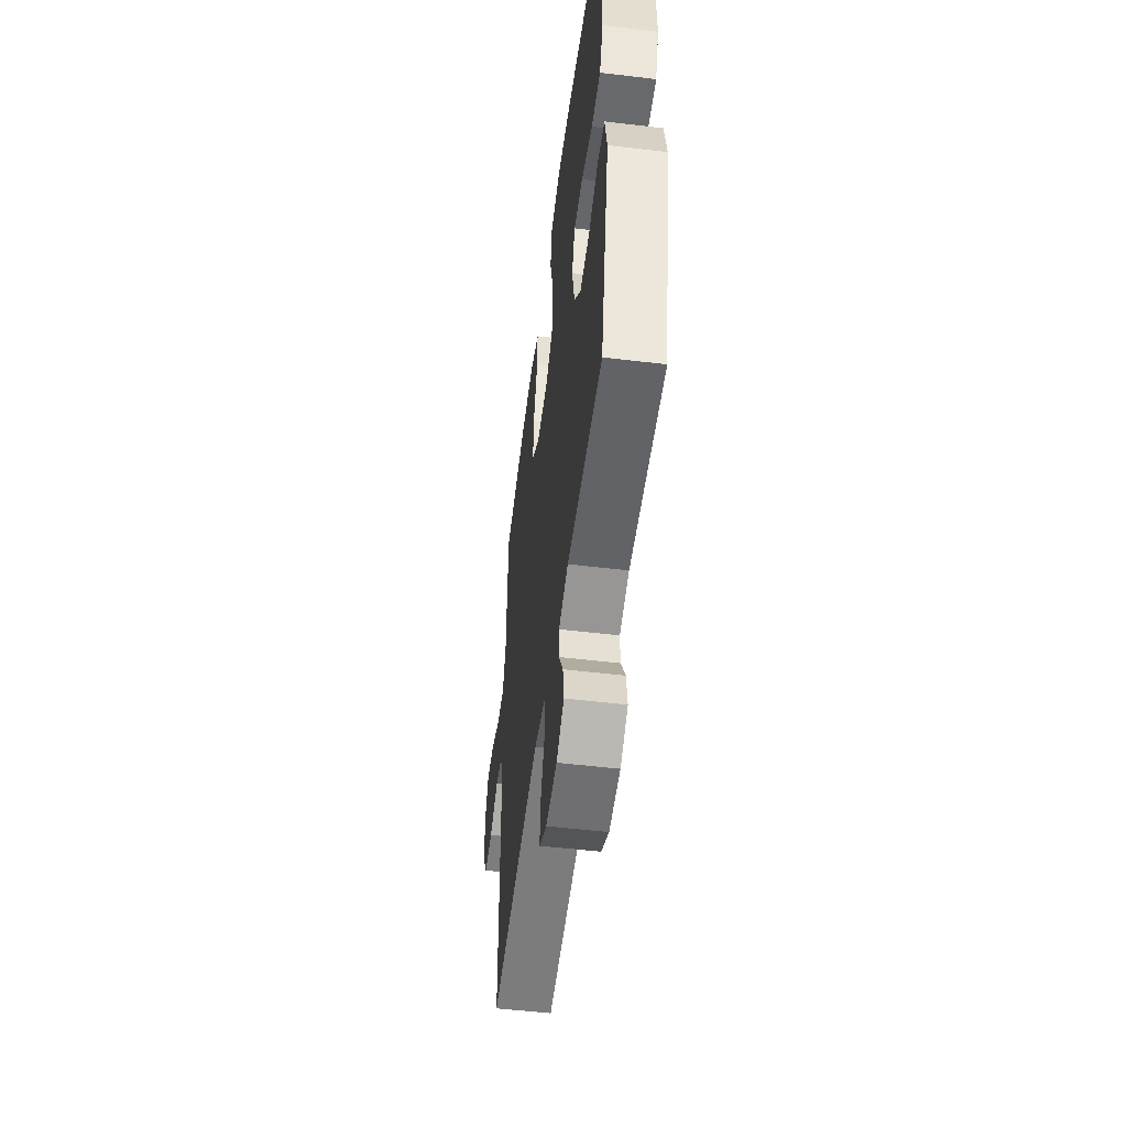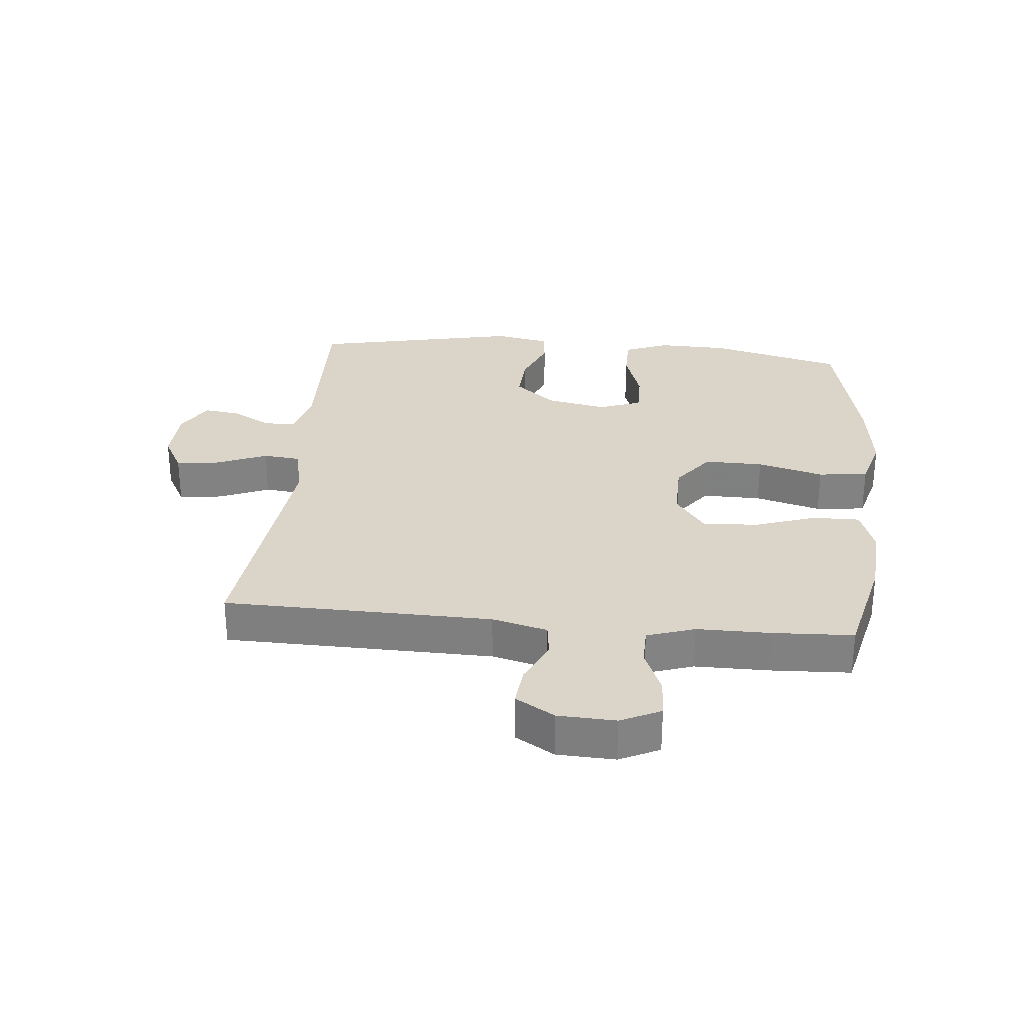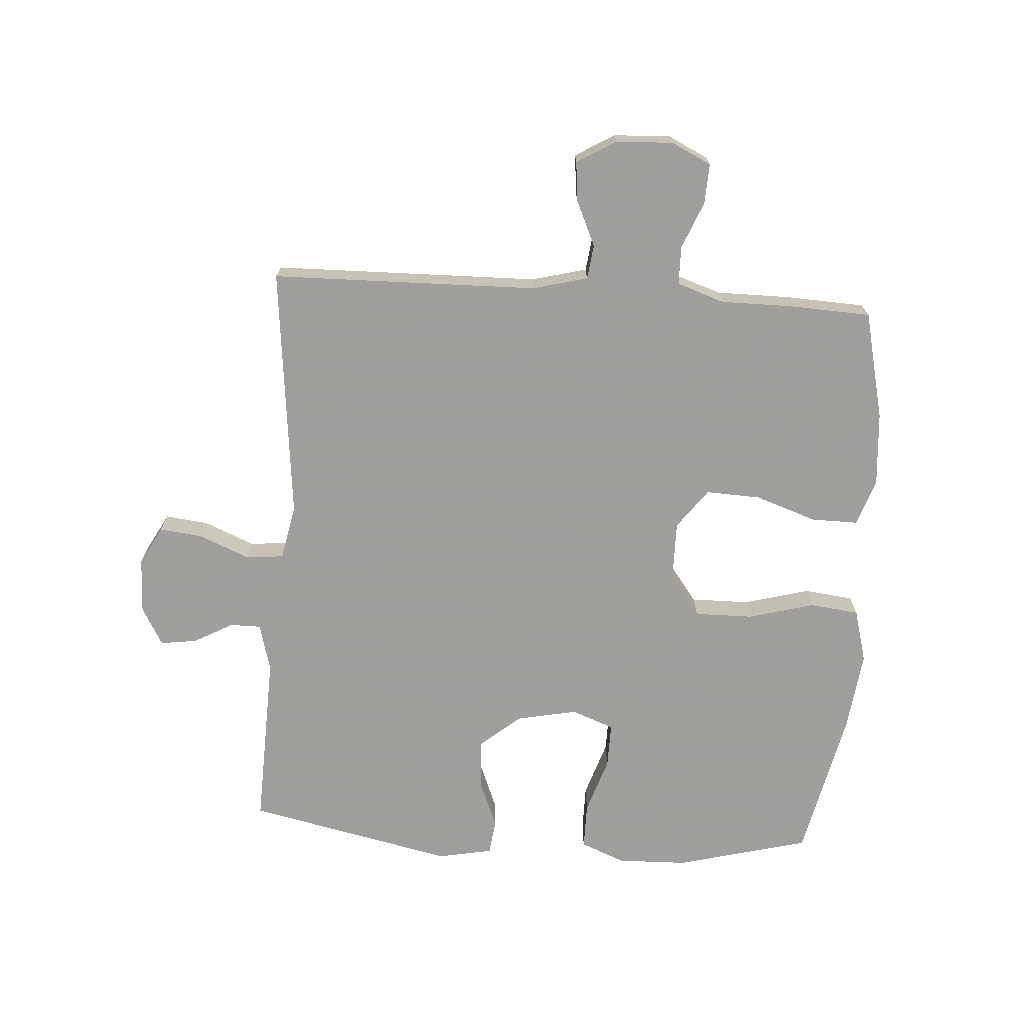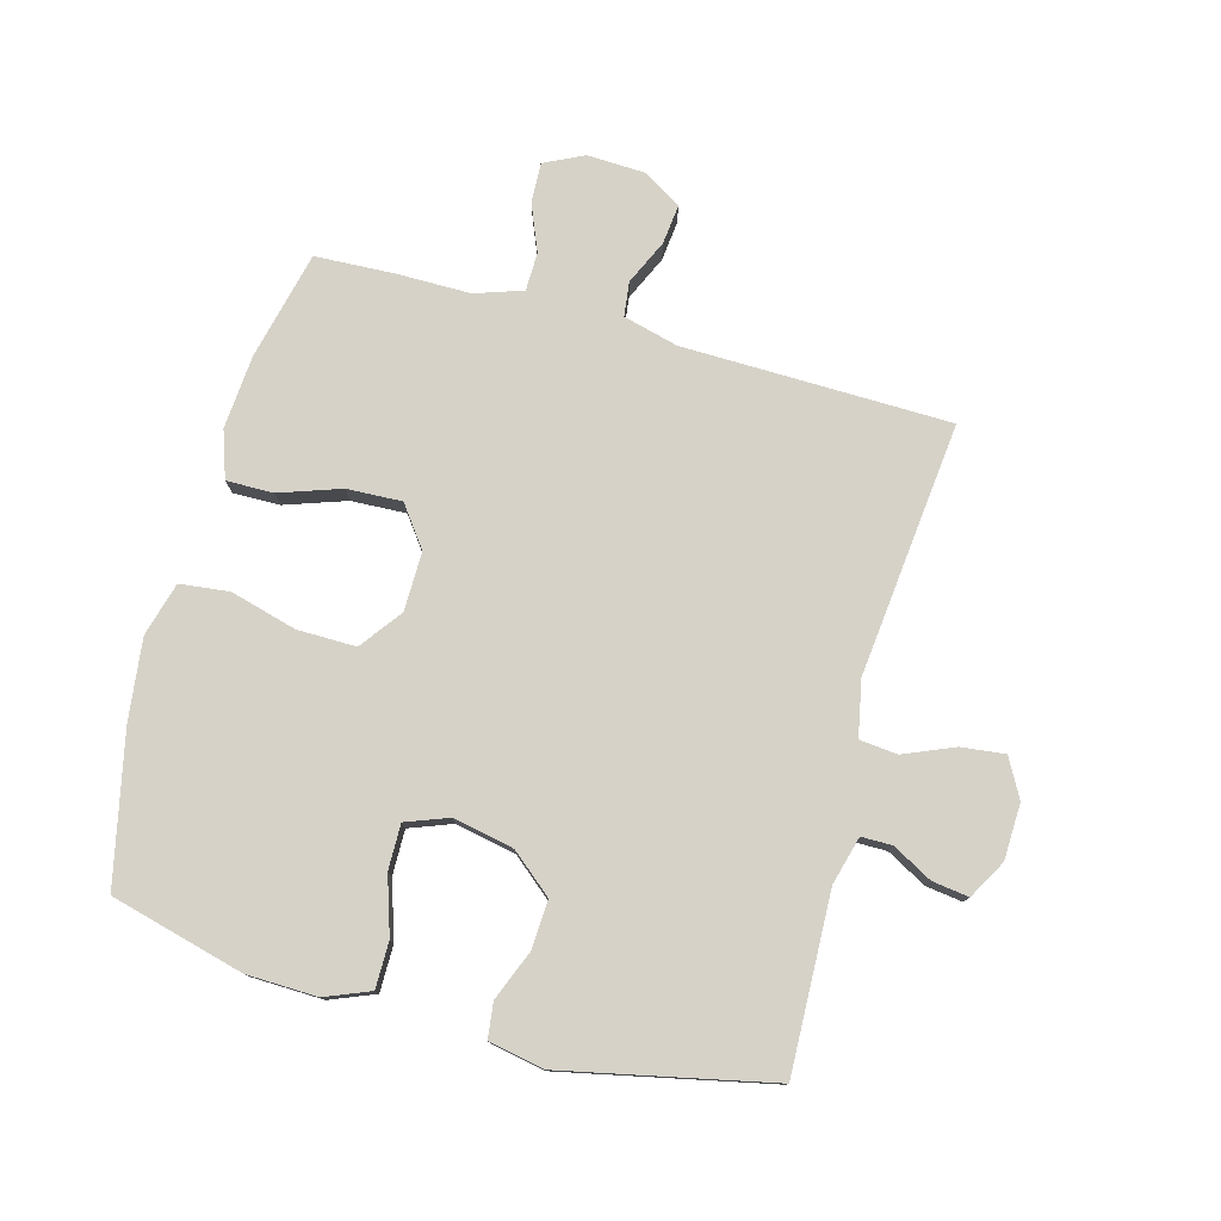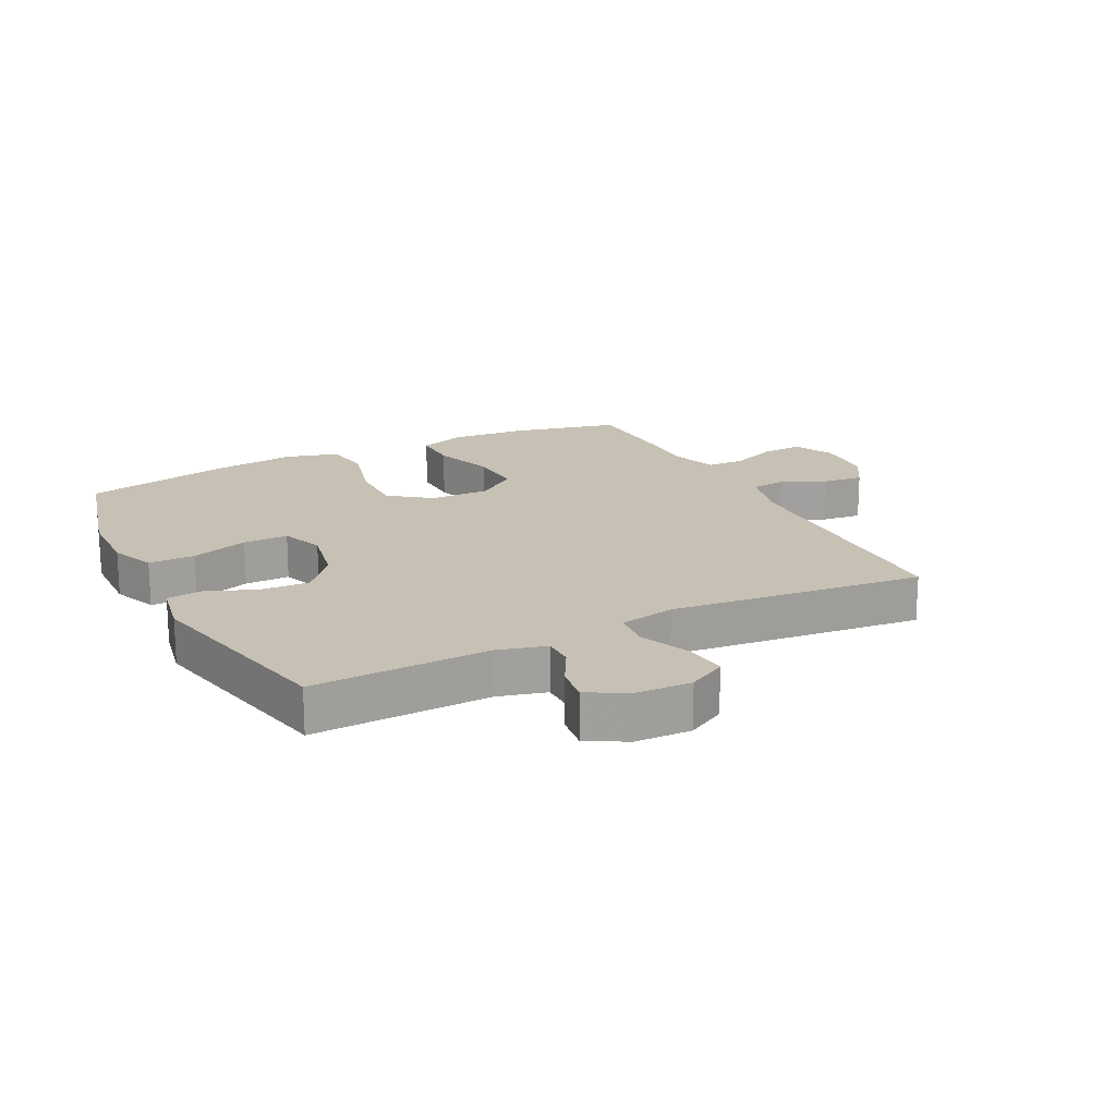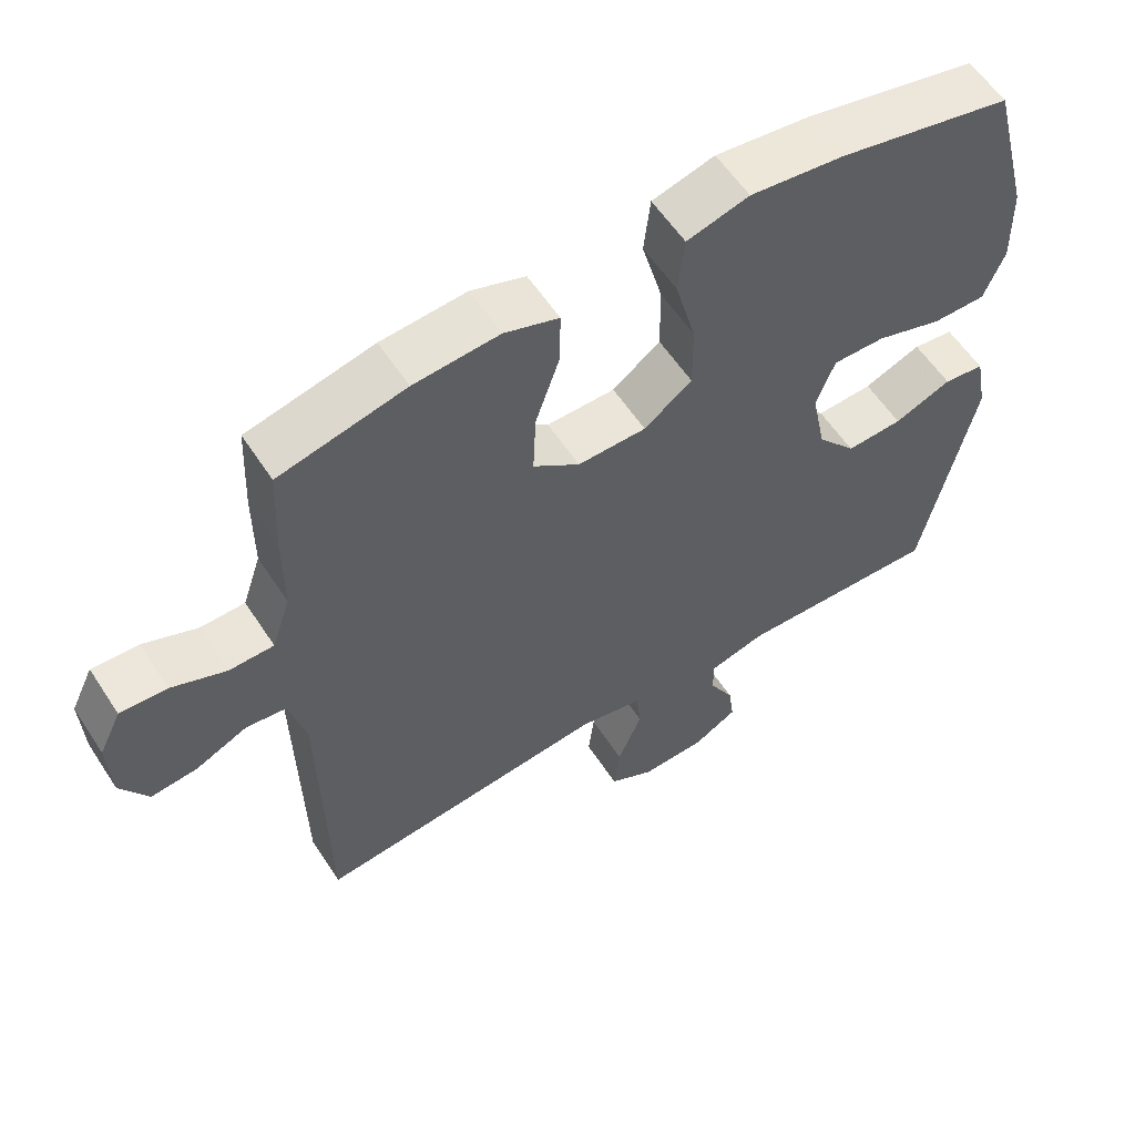
<metadata>
{"format":"obj","ext":"obj","renderer":"f3d","projection":"perspective","resolution":1024,"background":"white","views":[{"elev":-52.8,"azim":82.7,"up":"+Z"},{"elev":29.2,"azim":-84.5,"up":"+Y"},{"elev":-71.1,"azim":-93.8,"up":"+Y"},{"elev":77.7,"azim":105.3,"up":"+Y"},{"elev":18.5,"azim":153.1,"up":"+Y"},{"elev":58.0,"azim":-32.9,"up":"+Z"}]}
</metadata>
<code>
v -0.5 0.07 0.5
v -0.324 0.07 0.541
v -0.205 0.07 0.55
v -0.129 0.07 0.524
v -0.13 0.07 0.448
v -0.164 0.07 0.349
v -0.168 0.07 0.26
v -0.103 0.07 0.212
v -0.007 0.07 0.213
v 0.06 0.07 0.263
v 0.059 0.07 0.358
v 0.03 0.07 0.465
v 0.039 0.07 0.545
v 0.126 0.07 0.569
v 0.257 0.07 0.553
v 0.5 0.07 0.5
v 0.556 0.07 0.284
v 0.559 0.07 0.17
v 0.53 0.07 0.098
v 0.455 0.07 0.098
v 0.363 0.07 0.128
v 0.29 0.07 0.129
v 0.264 0.07 0.06
v 0.284 0.07 -0.038
v 0.339 0.07 -0.104
v 0.418 0.07 -0.1
v 0.498 0.07 -0.068
v 0.555 0.07 -0.075
v 0.572 0.07 -0.164
v 0.5 0.07 -0.5
v 0.214 0.07 -0.49
v 0.136 0.07 -0.511
v 0.136 0.07 -0.561
v 0.171 0.07 -0.625
v 0.179 0.07 -0.684
v 0.117 0.07 -0.719
v 0.026 0.07 -0.722
v -0.036 0.07 -0.688
v -0.028 0.07 -0.618
v 0.006 0.07 -0.536
v 0 0.07 -0.475
v -0.09 0.07 -0.457
v -0.5 0.07 -0.5
v -0.508 0.07 -0.068
v -0.531 0.07 0.021
v -0.587 0.07 0.028
v -0.659 0.07 -0.005
v -0.724 0.07 -0.012
v -0.762 0.07 0.051
v -0.766 0.07 0.144
v -0.735 0.07 0.208
v -0.67 0.07 0.205
v -0.594 0.07 0.174
v -0.532 0.07 0.175
v -0.506 0.07 0.252
v -0.506 0.07 0.37
v -0.5 0 0.5
v -0.324 0 0.541
v -0.205 0 0.55
v -0.129 0 0.524
v -0.13 0 0.448
v -0.164 0 0.349
v -0.168 0 0.26
v -0.103 0 0.212
v -0.007 0 0.213
v 0.06 0 0.263
v 0.059 0 0.358
v 0.03 0 0.465
v 0.039 0 0.545
v 0.126 0 0.569
v 0.257 0 0.553
v 0.5 0 0.5
v 0.556 0 0.284
v 0.559 0 0.17
v 0.53 0 0.098
v 0.455 0 0.098
v 0.363 0 0.128
v 0.29 0 0.129
v 0.264 0 0.06
v 0.284 0 -0.038
v 0.339 0 -0.104
v 0.418 0 -0.1
v 0.498 0 -0.068
v 0.555 0 -0.075
v 0.572 0 -0.164
v 0.5 0 -0.5
v 0.214 0 -0.49
v 0.136 0 -0.511
v 0.136 0 -0.561
v 0.171 0 -0.625
v 0.179 0 -0.684
v 0.117 0 -0.719
v 0.026 0 -0.722
v -0.036 0 -0.688
v -0.028 0 -0.618
v 0.006 0 -0.536
v 0 0 -0.475
v -0.09 0 -0.457
v -0.5 0 -0.5
v -0.508 0 -0.068
v -0.531 0 0.021
v -0.587 0 0.028
v -0.659 0 -0.005
v -0.724 0 -0.012
v -0.762 0 0.051
v -0.766 0 0.144
v -0.735 0 0.208
v -0.67 0 0.205
v -0.594 0 0.174
v -0.532 0 0.175
v -0.506 0 0.252
v -0.506 0 0.37
f 55 56 1 2
f 54 55 2 3
f 50 51 52 53
f 50 53 54
f 49 50 54
f 46 47 48 49
f 45 46 49 54
f 44 45 54 3
f 42 43 44 3
f 37 38 39 40
f 37 40 41
f 36 37 41
f 33 34 35 36
f 32 33 36 41
f 31 32 41
f 26 27 28 29
f 25 26 29 30
f 24 25 30 31
f 18 19 20 21
f 18 21 22
f 17 18 22
f 16 17 22
f 15 16 22
f 14 15 22 23
f 11 12 13 14
f 10 11 14 23
f 3 4 5 6
f 3 6 7
f 42 3 7
f 41 42 7 8
f 31 41 8 9
f 23 24 31
f 9 10 23 31
f 58 57 112 111
f 59 58 111 110
f 109 108 107 106
f 110 109 106
f 110 106 105
f 105 104 103 102
f 110 105 102 101
f 59 110 101 100
f 59 100 99 98
f 96 95 94 93
f 97 96 93
f 97 93 92
f 92 91 90 89
f 97 92 89 88
f 97 88 87
f 85 84 83 82
f 86 85 82 81
f 87 86 81 80
f 77 76 75 74
f 78 77 74
f 78 74 73
f 78 73 72
f 78 72 71
f 79 78 71 70
f 70 69 68 67
f 79 70 67 66
f 62 61 60 59
f 63 62 59
f 63 59 98
f 64 63 98 97
f 65 64 97 87
f 87 80 79
f 87 79 66 65
f 1 57 58 2
f 2 58 59 3
f 3 59 60 4
f 4 60 61 5
f 5 61 62 6
f 6 62 63 7
f 7 63 64 8
f 8 64 65 9
f 9 65 66 10
f 10 66 67 11
f 11 67 68 12
f 12 68 69 13
f 13 69 70 14
f 14 70 71 15
f 15 71 72 16
f 16 72 73 17
f 17 73 74 18
f 18 74 75 19
f 19 75 76 20
f 20 76 77 21
f 21 77 78 22
f 22 78 79 23
f 23 79 80 24
f 24 80 81 25
f 25 81 82 26
f 26 82 83 27
f 27 83 84 28
f 28 84 85 29
f 29 85 86 30
f 30 86 87 31
f 31 87 88 32
f 32 88 89 33
f 33 89 90 34
f 34 90 91 35
f 35 91 92 36
f 36 92 93 37
f 37 93 94 38
f 38 94 95 39
f 39 95 96 40
f 40 96 97 41
f 41 97 98 42
f 42 98 99 43
f 43 99 100 44
f 44 100 101 45
f 45 101 102 46
f 46 102 103 47
f 47 103 104 48
f 48 104 105 49
f 49 105 106 50
f 50 106 107 51
f 51 107 108 52
f 52 108 109 53
f 53 109 110 54
f 54 110 111 55
f 55 111 112 56
f 56 112 57 1

</code>
